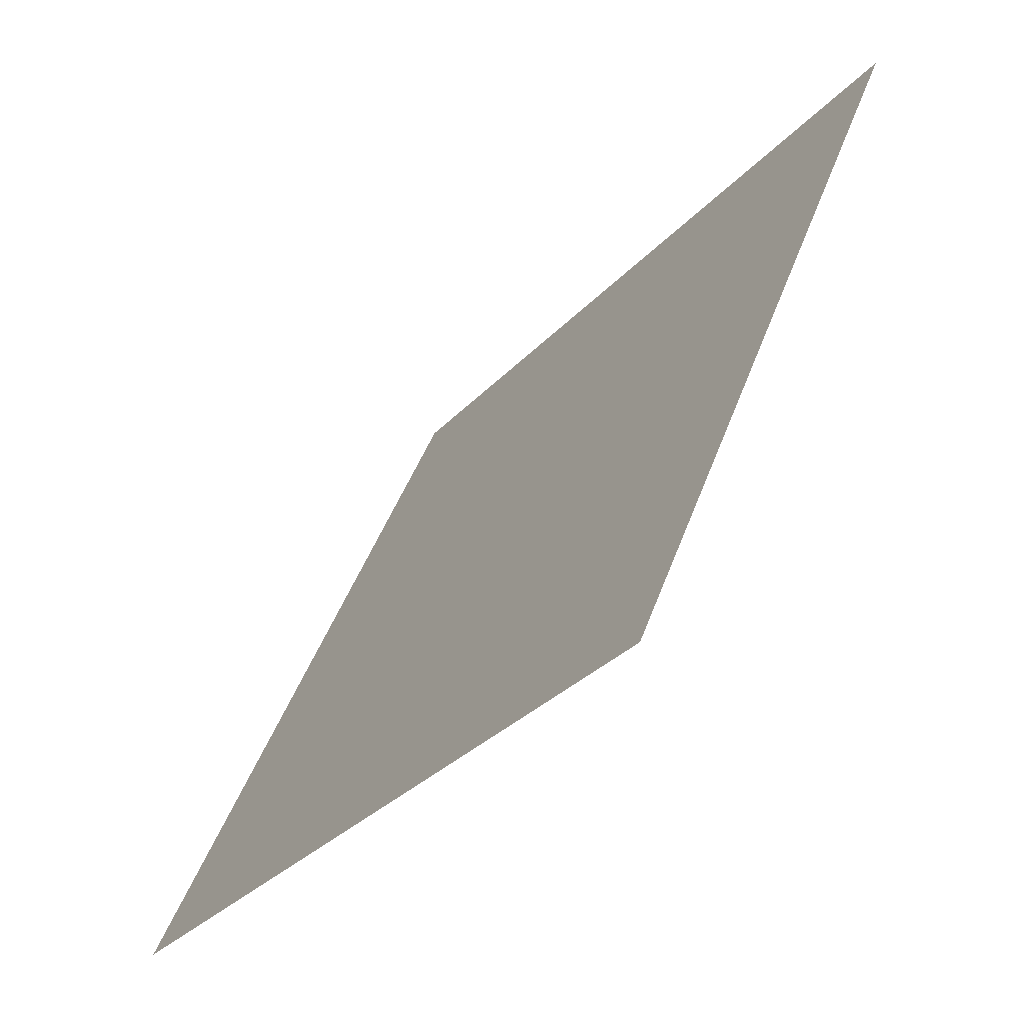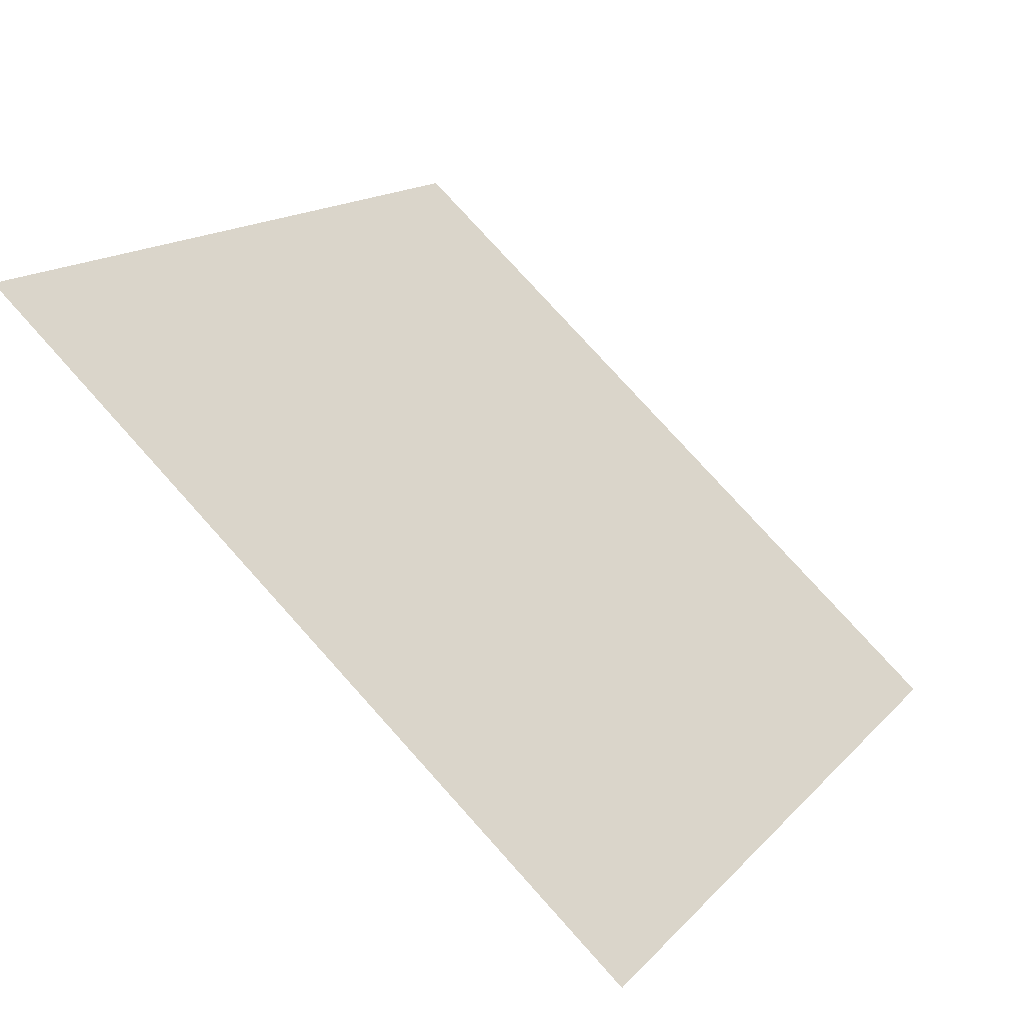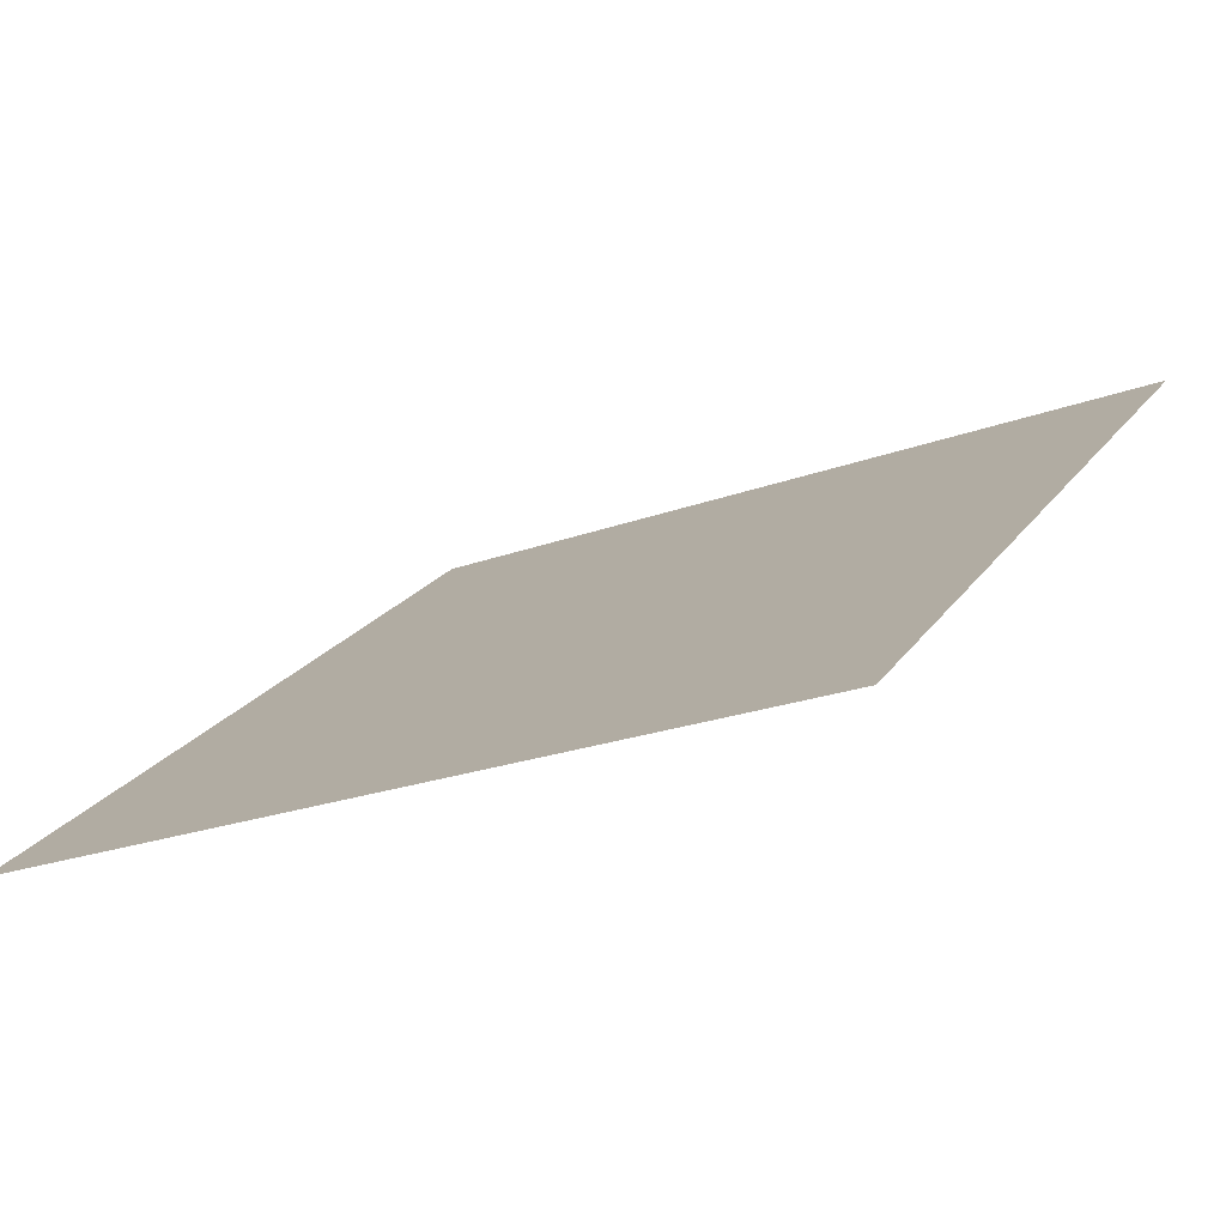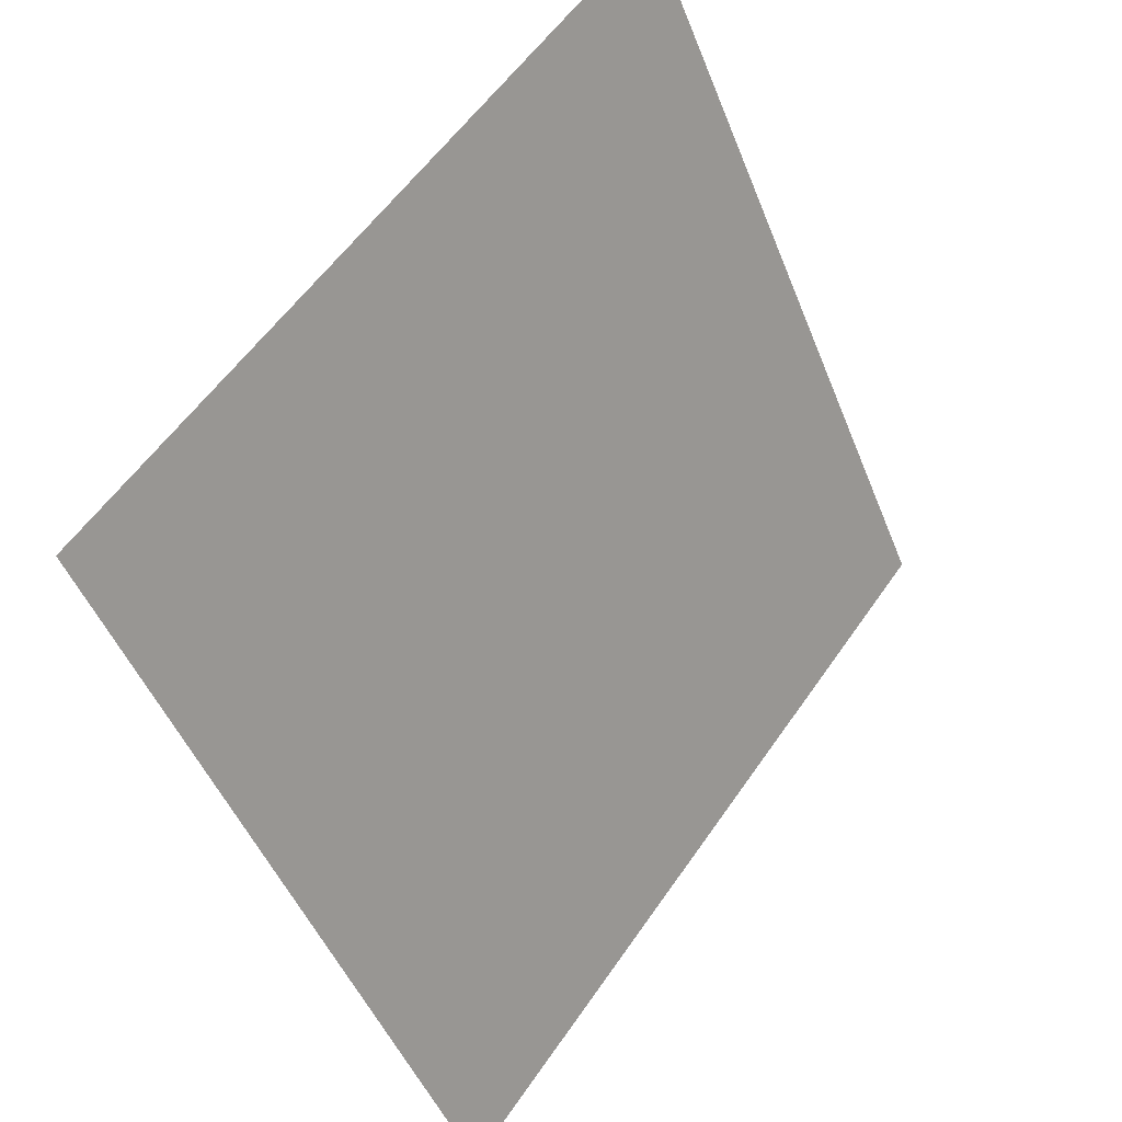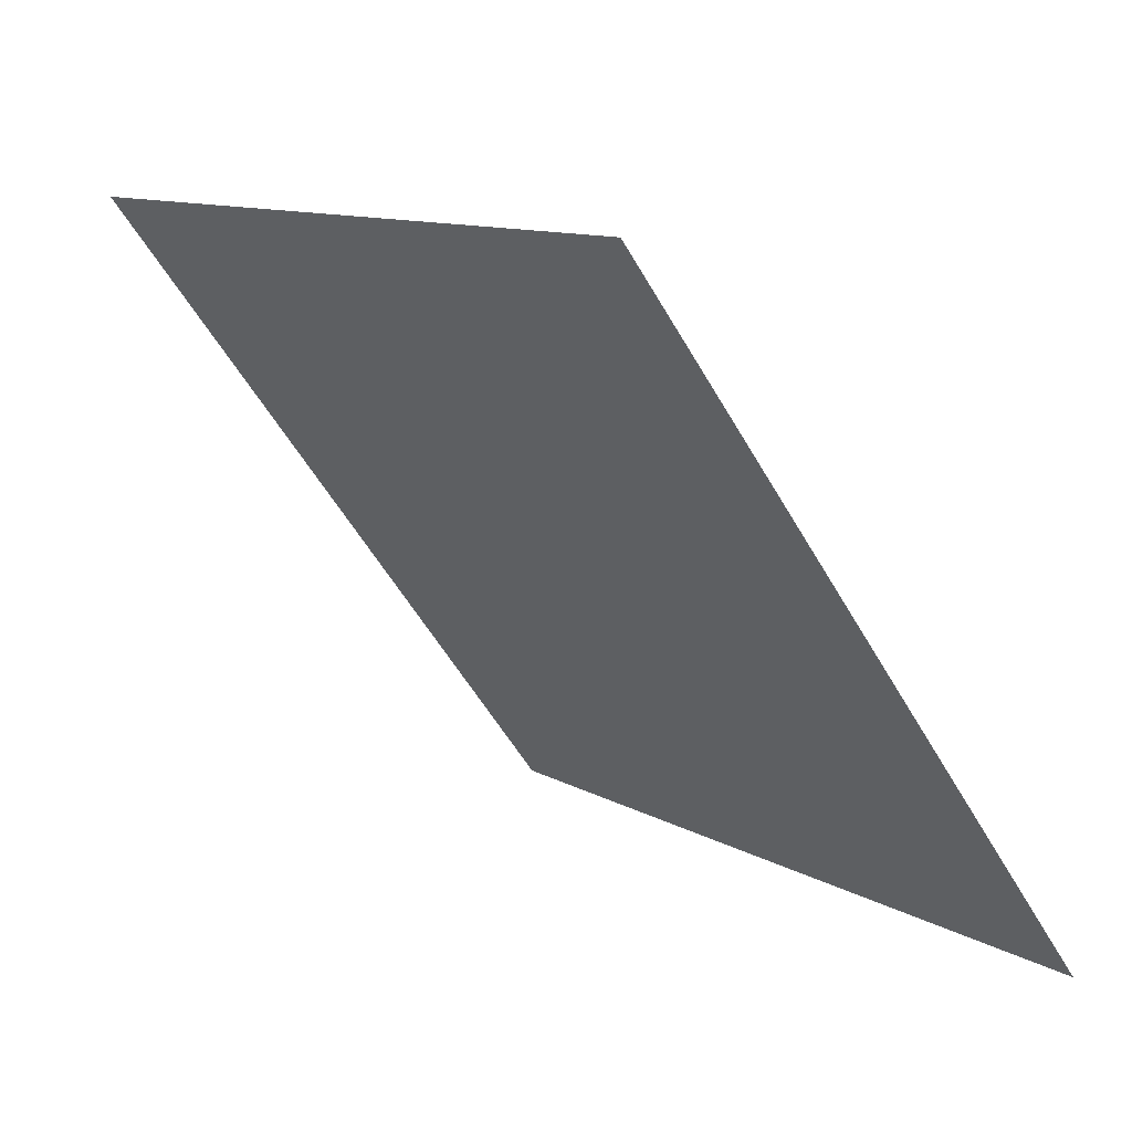
<metadata>
{"format":"obj","ext":"obj","renderer":"f3d","projection":"perspective","resolution":1024,"background":"white","views":[{"elev":44.7,"azim":107.7,"up":"+Z"},{"elev":78.7,"azim":-133.4,"up":"+Z"},{"elev":-20.3,"azim":-147.3,"up":"+Y"},{"elev":-49.1,"azim":109.7,"up":"+Z"},{"elev":11.5,"azim":-127.0,"up":"+Z"}]}
</metadata>
<code>
v 0.2028 0.7575 0.4737
v 0.1962 0.7577 0.4738
v 0.1963 0.7616 0.4791
v 0.2029 0.7614 0.479
f 4 3 2 1

</code>
